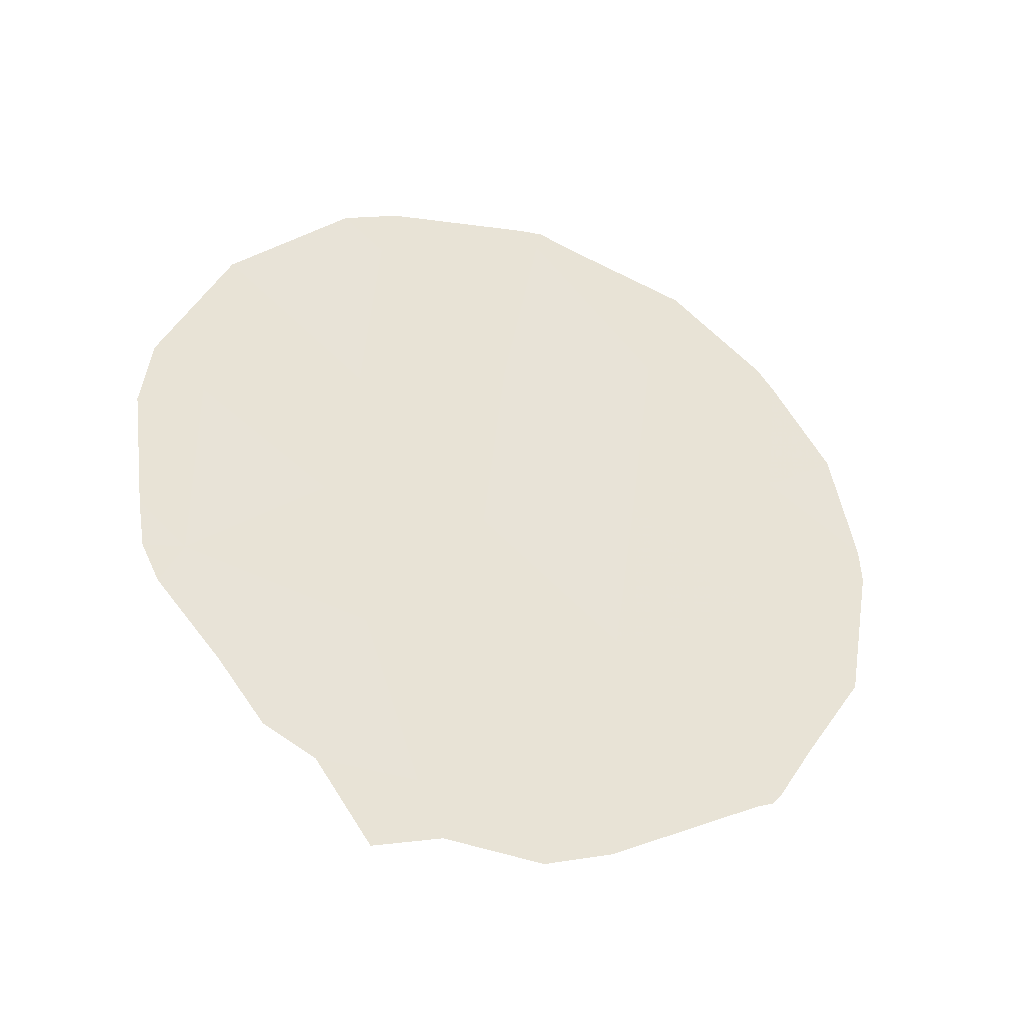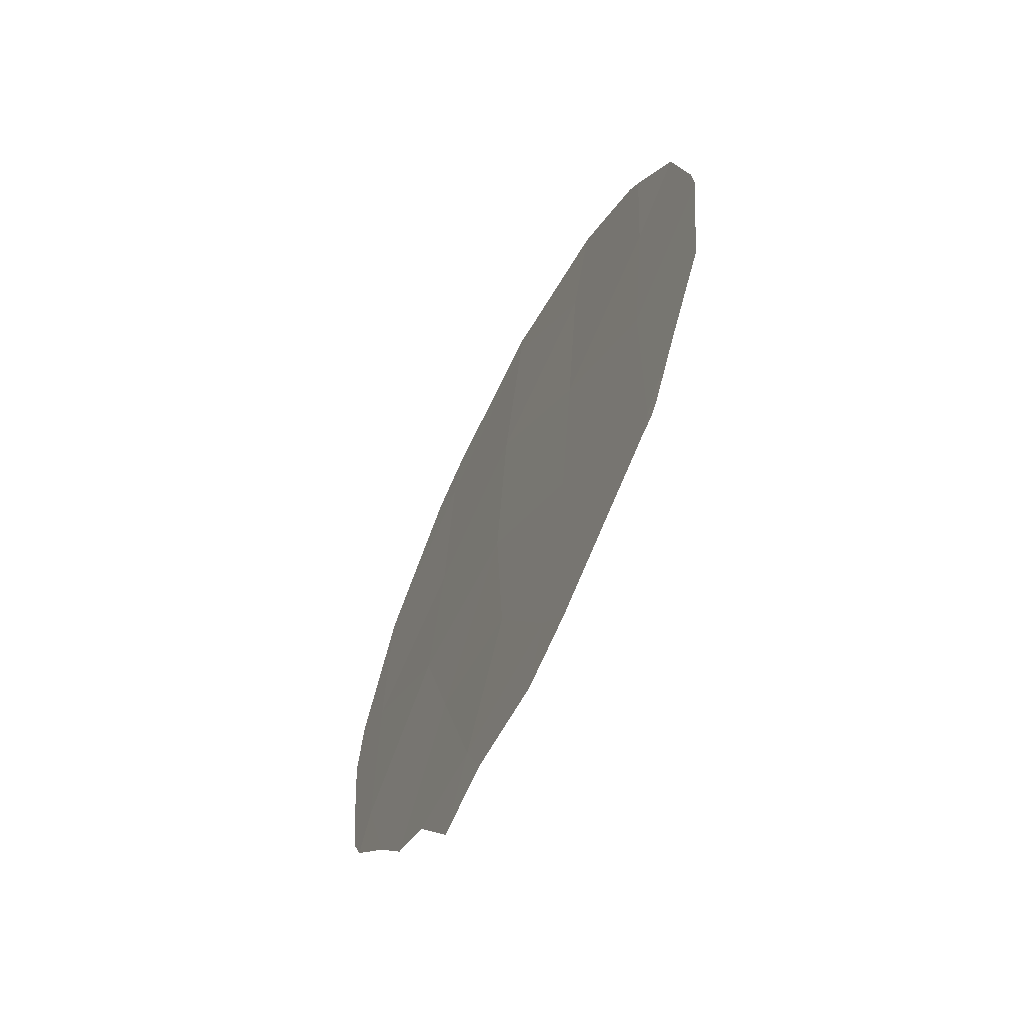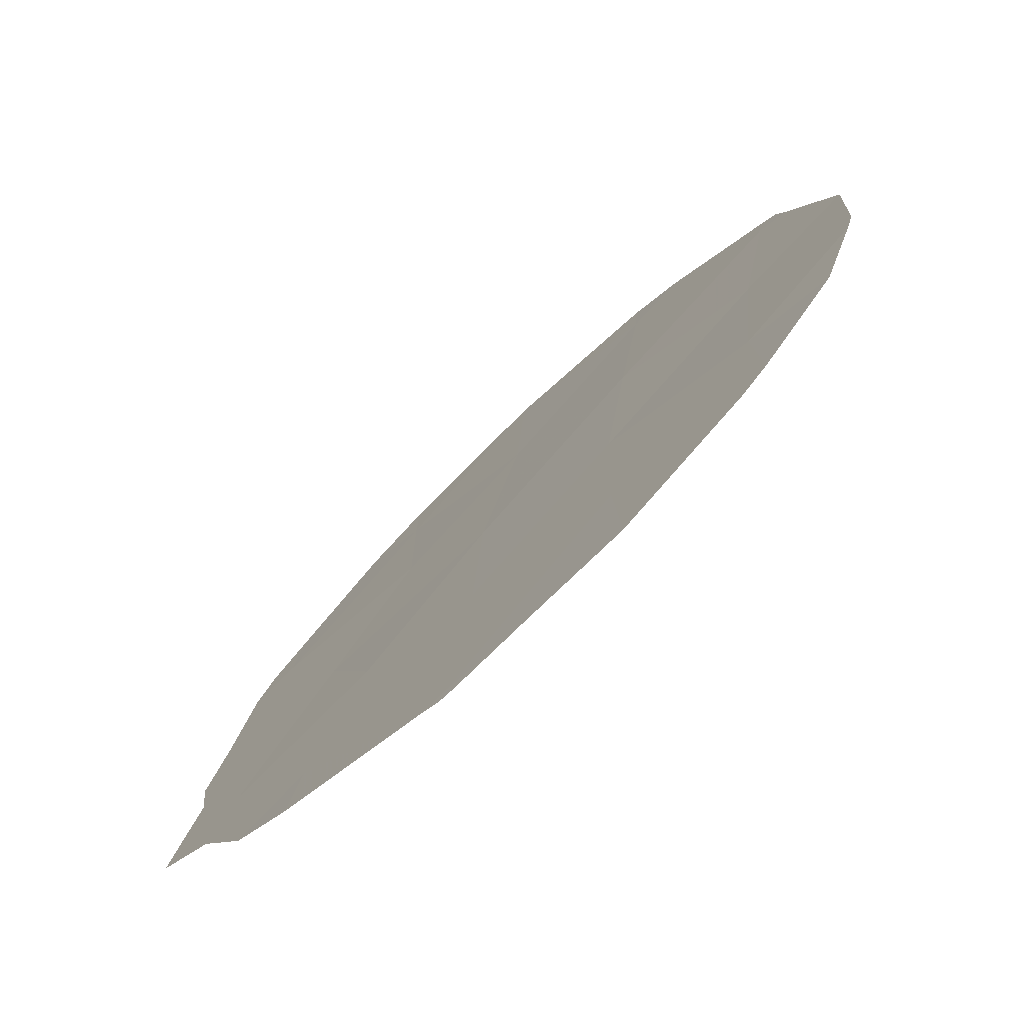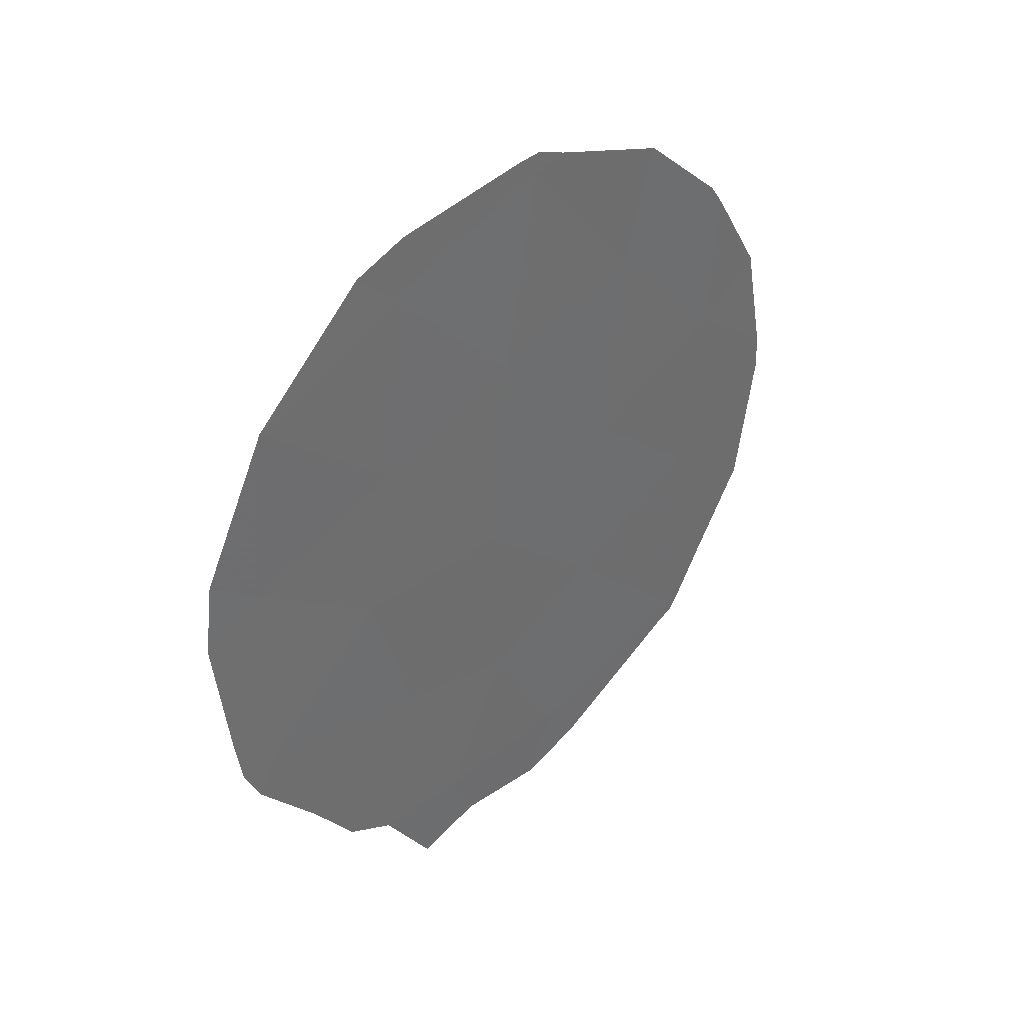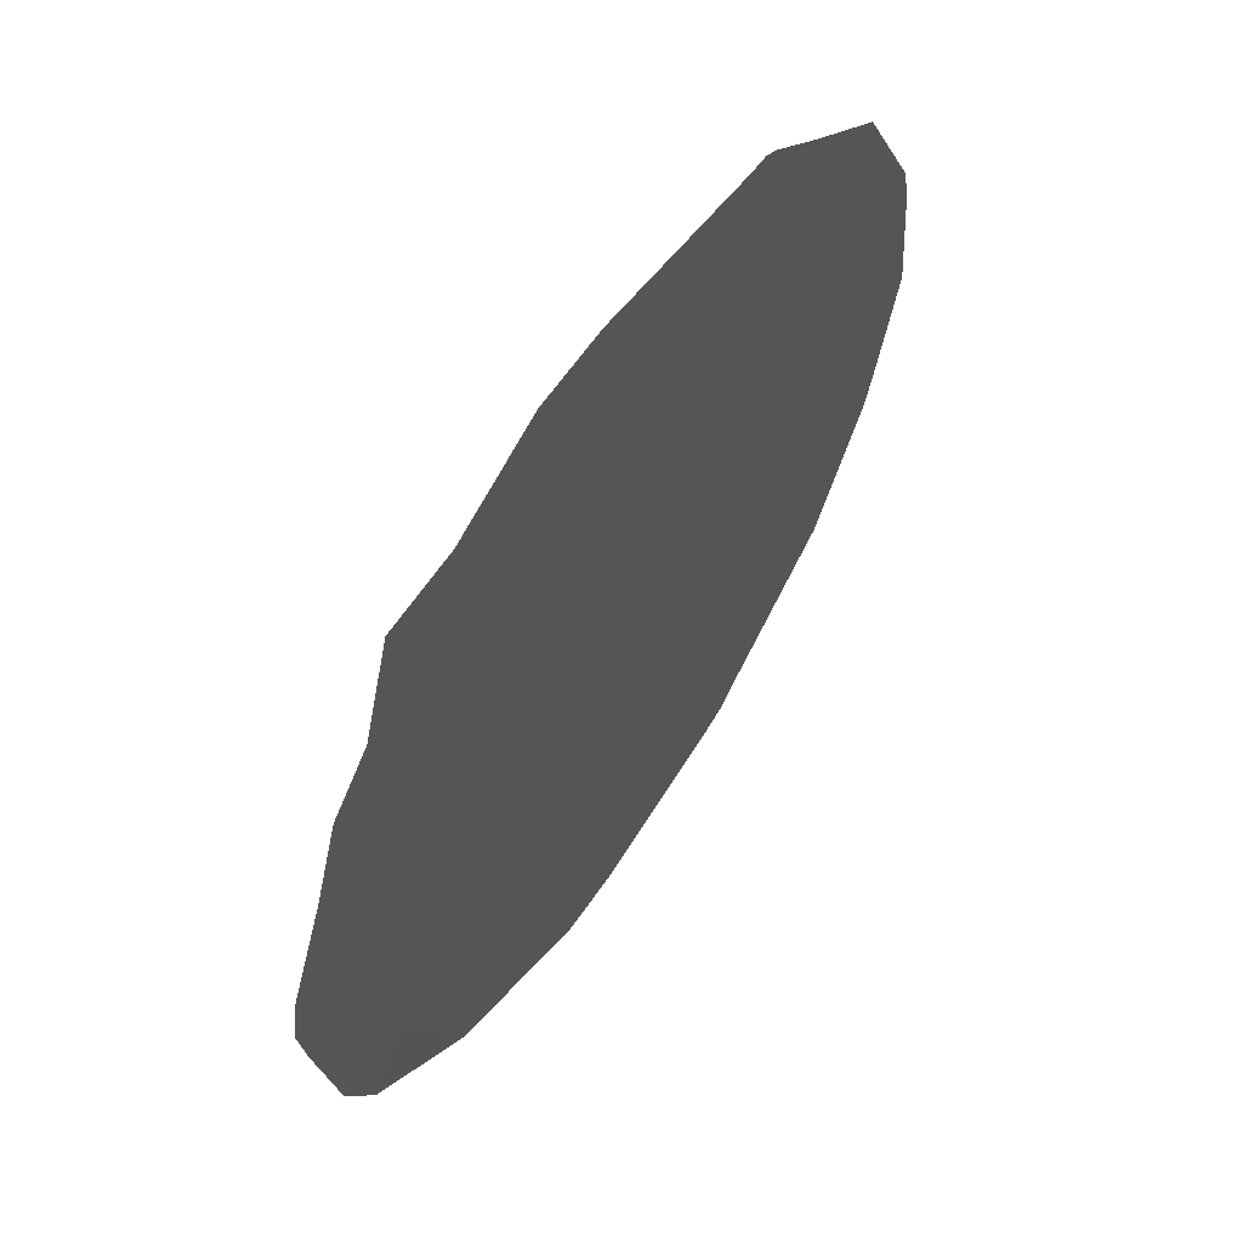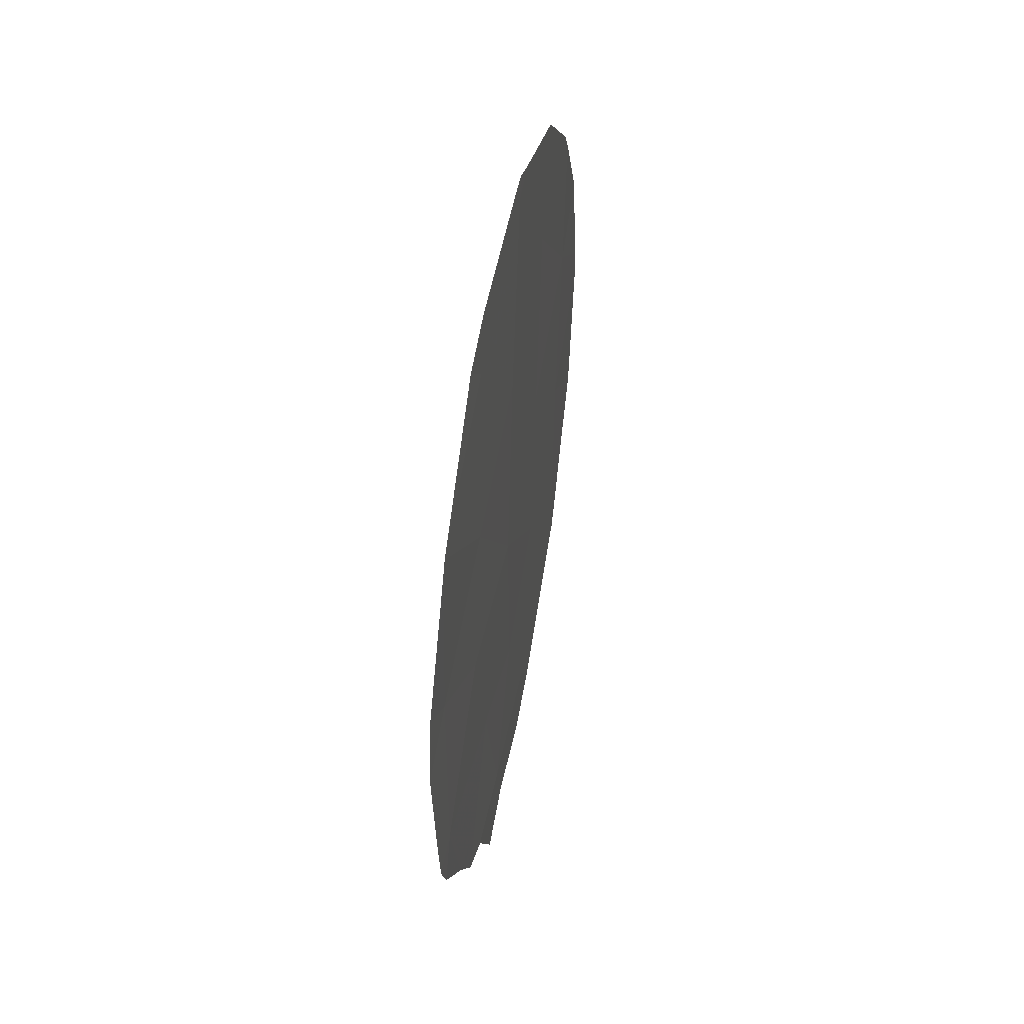
<metadata>
{"format":"obj","ext":"obj","renderer":"f3d","projection":"perspective","resolution":1024,"background":"white","views":[{"elev":-37.0,"azim":106.0,"up":"+Z"},{"elev":-63.9,"azim":-173.7,"up":"+Z"},{"elev":54.8,"azim":-144.7,"up":"+Y"},{"elev":38.4,"azim":77.6,"up":"+Z"},{"elev":-14.9,"azim":-170.3,"up":"+Y"},{"elev":46.2,"azim":43.4,"up":"+Z"}]}
</metadata>
<code>
v 76.87 74.71 -25.68
v 77.64 73.51 -25.32
v 76.39 75.45 -27.19
v 76.09 75.92 -25.05
v 76.95 74.61 -23.71
v 76.82 74.82 -21.45
v 77.77 73.33 -21.97
v 77.3 74.04 -27.18
v 75.15 77.38 -24.3
v 78.73 71.82 -22.56
v 77.94 73.06 -23.64
v 78.73 71.82 -24.77
v 75.95 76.15 -23.08
v 76.59 75.17 -19.25
v 77.67 73.49 -19.85
v 75.17 77.32 -26.65
v 75.81 76.38 -20.91
v 74.99 77.64 -22.39
v 76.15 75.81 -27.71
v 75.24 77.21 -26.88
v 76.72 74.98 -19.02
v 76.56 75.22 -19
v 78.66 71.95 -20.64
v 78.64 71.97 -20.58
v 78.87 71.62 -25.25
v 78.47 72.22 -26.1
v 77.59 73.62 -19.21
v 78.61 72.03 -20.52
v 74.4 78.55 -23.18
v 74.38 78.57 -23.57
v 75.58 76.74 -19.66
v 75.01 77.62 -20.58
v 76.37 75.52 -19.15
v 77.92 73.09 -19.42
v 74.52 78.34 -25.11
v 77.14 74.28 -27.81
v 77.54 73.65 -28.01
v 77.88 73.13 -27.11
v 78.98 71.44 -24.83
v 75.07 77.47 -26.68
v 74.86 77.81 -26.05
v 75.13 77.38 -26.81
v 78.19 72.66 -26.8
v 79.05 71.31 -22.09
v 74.55 78.32 -21.88
v 74.91 77.78 -20.84
v 79.02 71.37 -24.27
v 79.11 71.22 -22.87
v 76.55 75.18 -27.94
f 3 16 20
f 3 20 19
f 3 1 4
f 4 16 3
f 12 11 2
f 8 1 3
f 6 14 17
f 14 21 22
f 1 8 2
f 7 10 23
f 7 23 24
f 5 13 4
f 12 26 25
f 11 5 2
f 14 15 27
f 14 27 21
f 14 6 15
f 6 7 15
f 11 12 10
f 15 7 24
f 15 24 28
f 10 7 11
f 9 18 29
f 9 29 30
f 9 16 4
f 17 31 32
f 14 22 33
f 15 28 34
f 9 30 35
f 13 5 6
f 1 5 4
f 8 36 37
f 8 37 38
f 12 25 39
f 16 41 40
f 16 42 20
f 7 6 5
f 12 2 43
f 12 43 26
f 2 8 38
f 2 38 43
f 2 5 1
f 11 7 5
f 10 44 23
f 15 34 27
f 16 9 35
f 16 35 41
f 18 46 45
f 6 17 13
f 13 9 4
f 18 17 32
f 18 32 46
f 17 18 13
f 18 9 13
f 10 12 47
f 10 47 48
f 12 39 47
f 18 45 29
f 10 48 44
f 17 14 33
f 17 33 31
f 3 19 49
f 8 3 49
f 8 49 36
f 16 40 42

</code>
